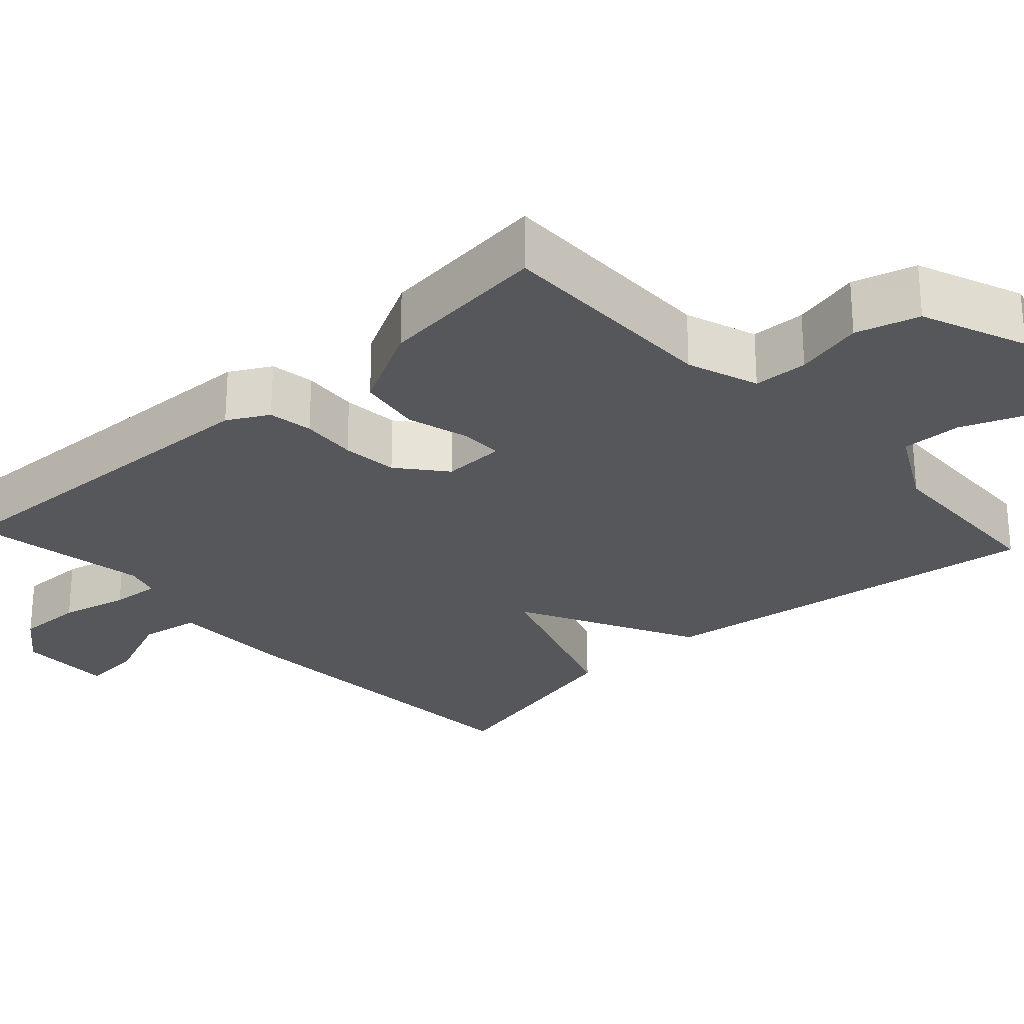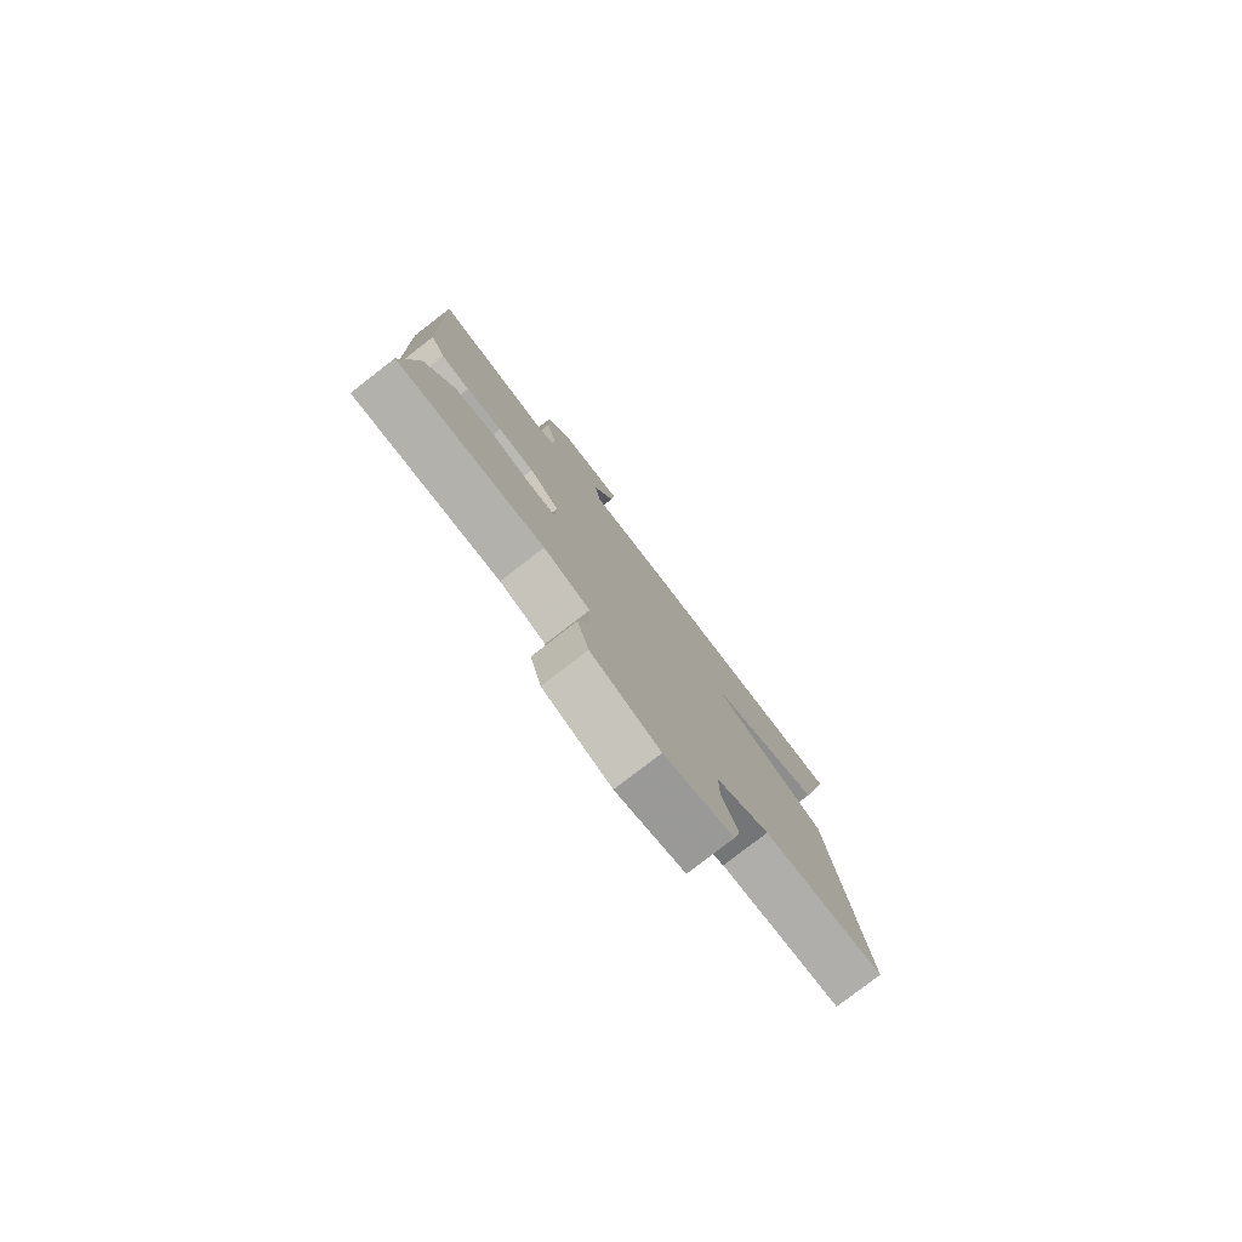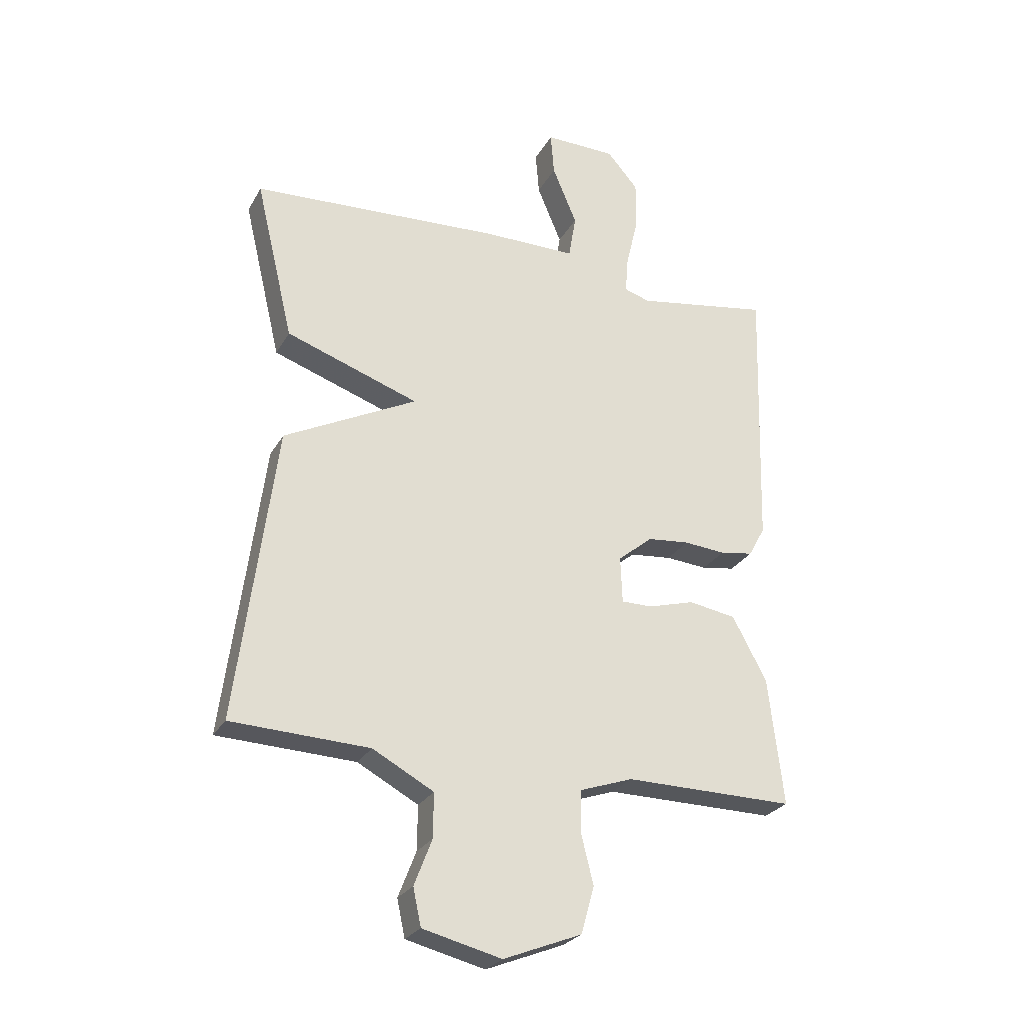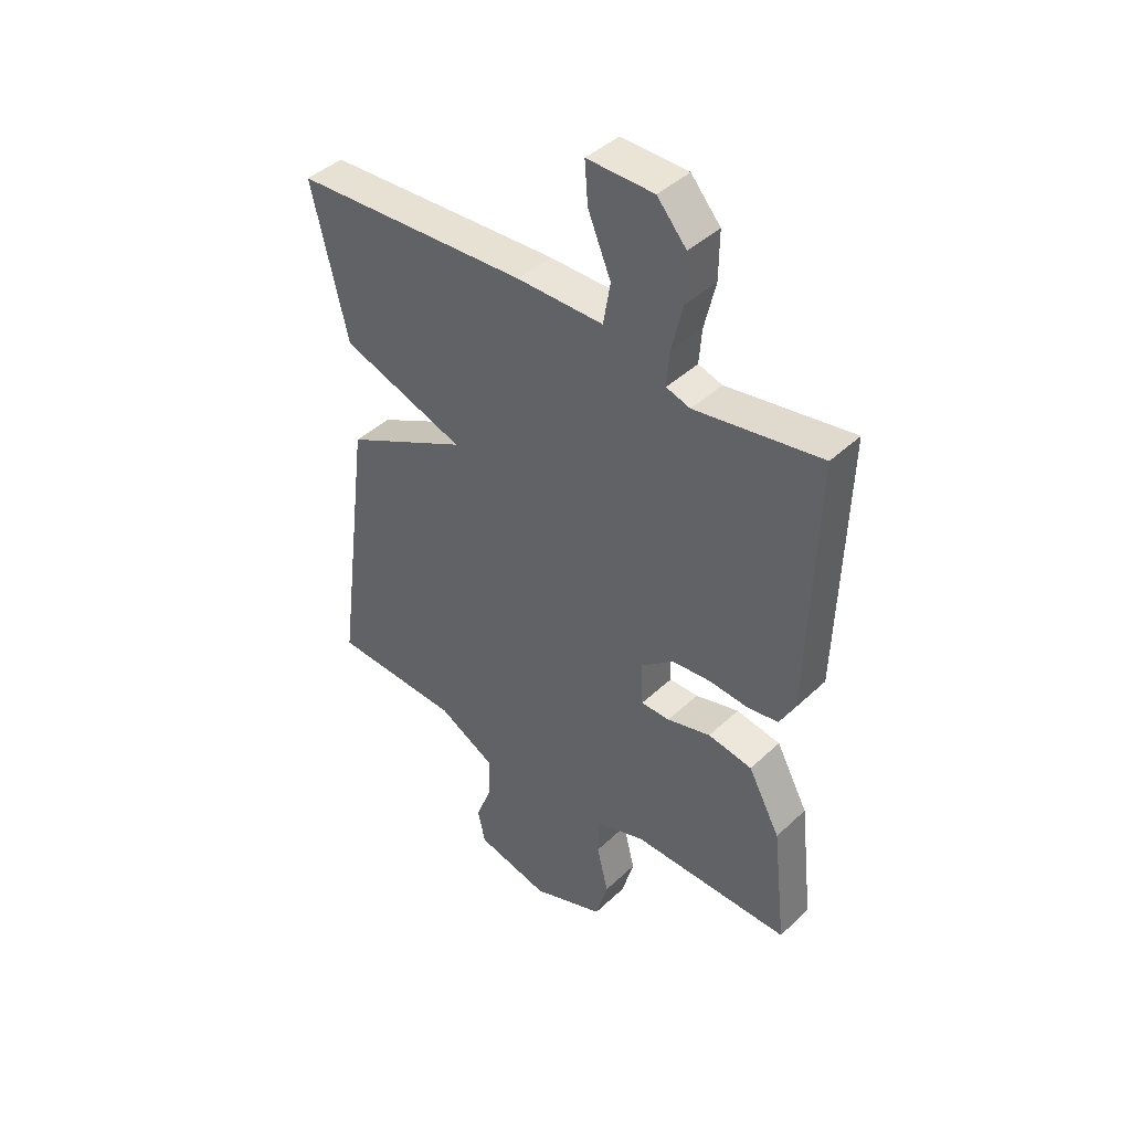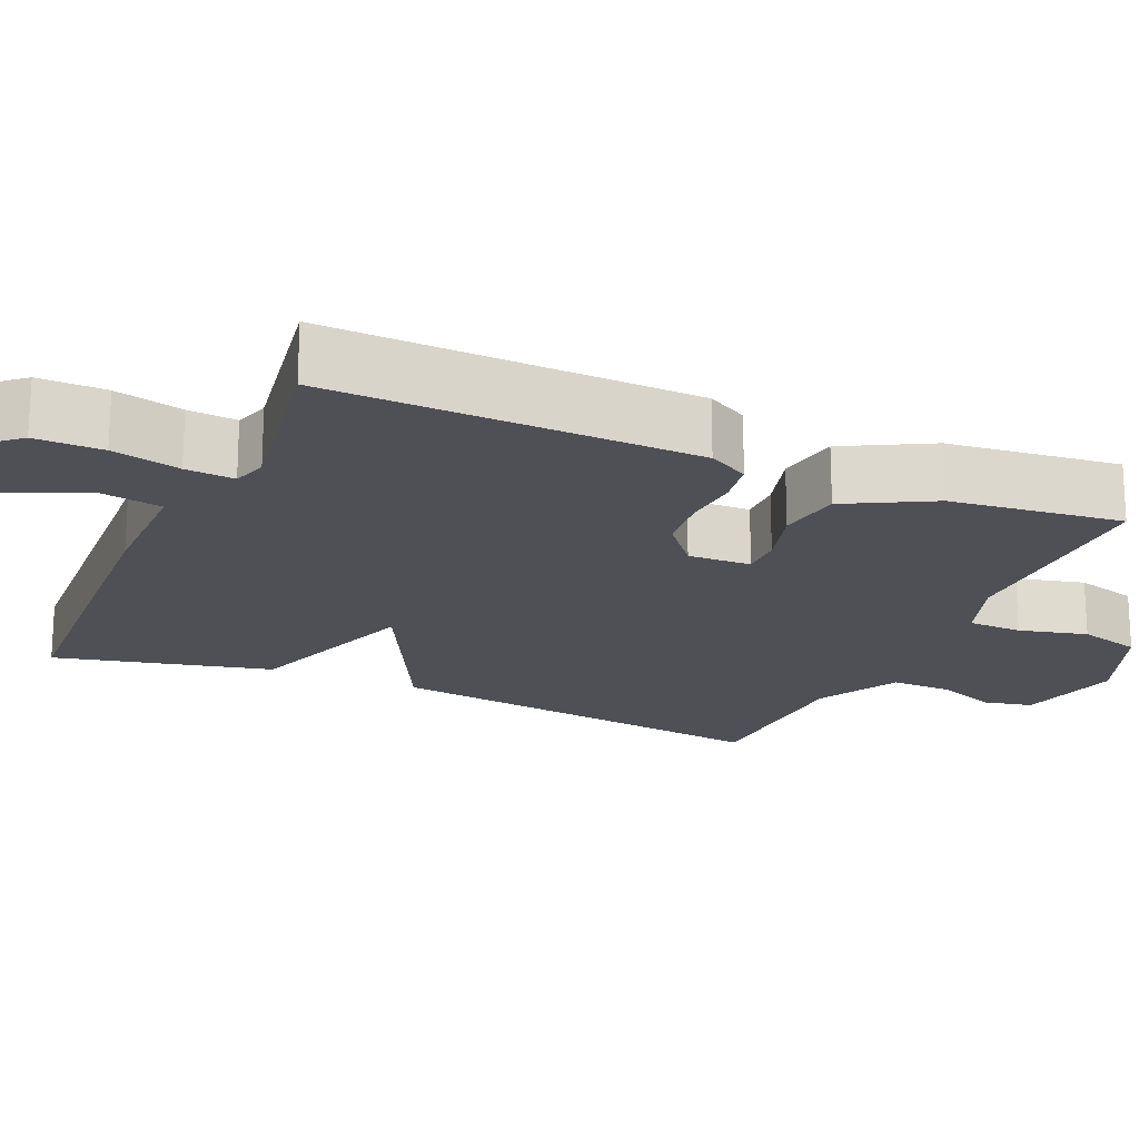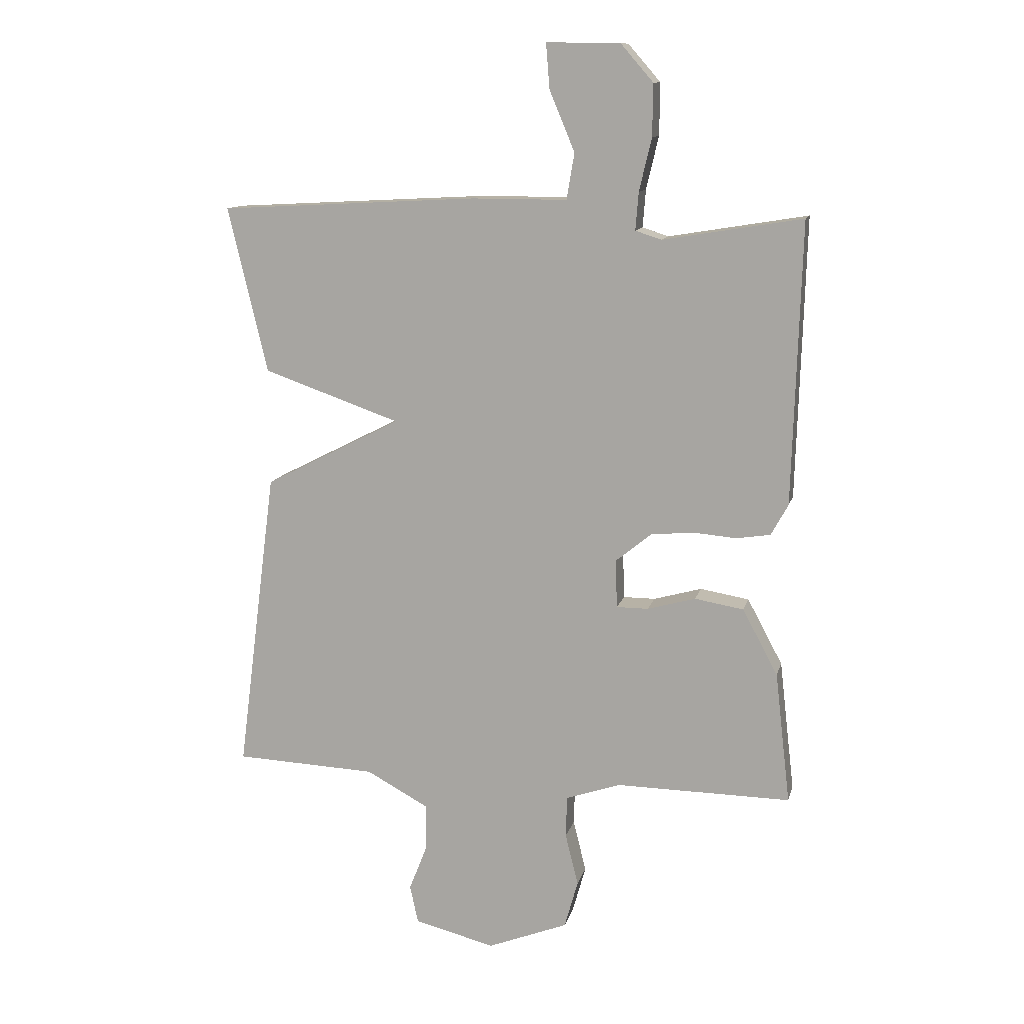
<metadata>
{"format":"obj","ext":"obj","renderer":"f3d","projection":"perspective","resolution":1024,"background":"white","views":[{"elev":-26.5,"azim":132.5,"up":"+Y"},{"elev":-79.5,"azim":127.7,"up":"+Z"},{"elev":-26.6,"azim":-23.6,"up":"+Z"},{"elev":42.8,"azim":42.1,"up":"+Z"},{"elev":-19.4,"azim":66.3,"up":"+Y"},{"elev":12.3,"azim":13.4,"up":"+Z"}]}
</metadata>
<code>
v 0.5 0.07 -0.5
v 0.202 0.07 -0.497
v 0.109 0.07 -0.529
v 0.107 0.07 -0.6
v 0.129 0.07 -0.689
v 0.106 0.07 -0.771
v -0.031 0.07 -0.825
v -0.169 0.07 -0.791
v -0.183 0.07 -0.726
v -0.152 0.07 -0.646
v -0.151 0.07 -0.568
v -0.258 0.07 -0.51
v -0.5 0.07 -0.5
v -0.433 0.07 0.018
v -0.2 0.07 0.137
v -0.433 0.07 0.218
v -0.5 0.07 0.5
v -0.06 0.07 0.524
v 0.102 0.07 0.524
v 0.115 0.07 0.602
v 0.072 0.07 0.705
v 0.066 0.07 0.781
v 0.191 0.07 0.779
v 0.246 0.07 0.716
v 0.245 0.07 0.628
v 0.224 0.07 0.539
v 0.219 0.07 0.475
v 0.264 0.07 0.461
v 0.5 0.07 0.5
v 0.486 0.07 0.022
v 0.457 0.07 -0.031
v 0.399 0.07 -0.04
v 0.326 0.07 -0.034
v 0.253 0.07 -0.041
v 0.192 0.07 -0.091
v 0.195 0.07 -0.173
v 0.249 0.07 -0.173
v 0.331 0.07 -0.15
v 0.414 0.07 -0.164
v 0.474 0.07 -0.276
v 0.5 0 -0.5
v 0.202 0 -0.497
v 0.109 0 -0.529
v 0.107 0 -0.6
v 0.129 0 -0.689
v 0.106 0 -0.771
v -0.031 0 -0.825
v -0.169 0 -0.791
v -0.183 0 -0.726
v -0.152 0 -0.646
v -0.151 0 -0.568
v -0.258 0 -0.51
v -0.5 0 -0.5
v -0.433 0 0.018
v -0.2 0 0.137
v -0.433 0 0.218
v -0.5 0 0.5
v -0.06 0 0.524
v 0.102 0 0.524
v 0.115 0 0.602
v 0.072 0 0.705
v 0.066 0 0.781
v 0.191 0 0.779
v 0.246 0 0.716
v 0.245 0 0.628
v 0.224 0 0.539
v 0.219 0 0.475
v 0.264 0 0.461
v 0.5 0 0.5
v 0.486 0 0.022
v 0.457 0 -0.031
v 0.399 0 -0.04
v 0.326 0 -0.034
v 0.253 0 -0.041
v 0.192 0 -0.091
v 0.195 0 -0.173
v 0.249 0 -0.173
v 0.331 0 -0.15
v 0.414 0 -0.164
v 0.474 0 -0.276
f 40 1 2
f 39 40 2
f 38 39 2
f 37 38 2
f 36 37 2 3
f 35 36 3
f 31 32 33
f 30 31 33
f 29 30 33
f 28 29 33
f 27 28 33 34
f 24 25 26
f 23 24 26
f 22 23 26
f 21 22 26
f 20 21 26
f 19 20 26 27
f 18 19 27
f 17 18 27
f 16 17 27
f 15 16 27
f 12 13 14 15
f 11 12 15 27
f 10 11 27
f 8 9 10
f 7 8 10
f 6 7 10
f 5 6 10
f 4 5 10
f 3 4 10
f 35 3 10 27
f 27 34 35
f 42 41 80
f 42 80 79
f 42 79 78
f 42 78 77
f 43 42 77 76
f 43 76 75
f 73 72 71
f 73 71 70
f 73 70 69
f 73 69 68
f 74 73 68 67
f 66 65 64
f 66 64 63
f 66 63 62
f 66 62 61
f 66 61 60
f 67 66 60 59
f 67 59 58
f 67 58 57
f 67 57 56
f 67 56 55
f 55 54 53 52
f 67 55 52 51
f 67 51 50
f 50 49 48
f 50 48 47
f 50 47 46
f 50 46 45
f 50 45 44
f 50 44 43
f 67 50 43 75
f 75 74 67
f 1 41 42 2
f 2 42 43 3
f 3 43 44 4
f 4 44 45 5
f 5 45 46 6
f 6 46 47 7
f 7 47 48 8
f 8 48 49 9
f 9 49 50 10
f 10 50 51 11
f 11 51 52 12
f 12 52 53 13
f 13 53 54 14
f 14 54 55 15
f 15 55 56 16
f 16 56 57 17
f 17 57 58 18
f 18 58 59 19
f 19 59 60 20
f 20 60 61 21
f 21 61 62 22
f 22 62 63 23
f 23 63 64 24
f 24 64 65 25
f 25 65 66 26
f 26 66 67 27
f 27 67 68 28
f 28 68 69 29
f 29 69 70 30
f 30 70 71 31
f 31 71 72 32
f 32 72 73 33
f 33 73 74 34
f 34 74 75 35
f 35 75 76 36
f 36 76 77 37
f 37 77 78 38
f 38 78 79 39
f 39 79 80 40
f 40 80 41 1

</code>
